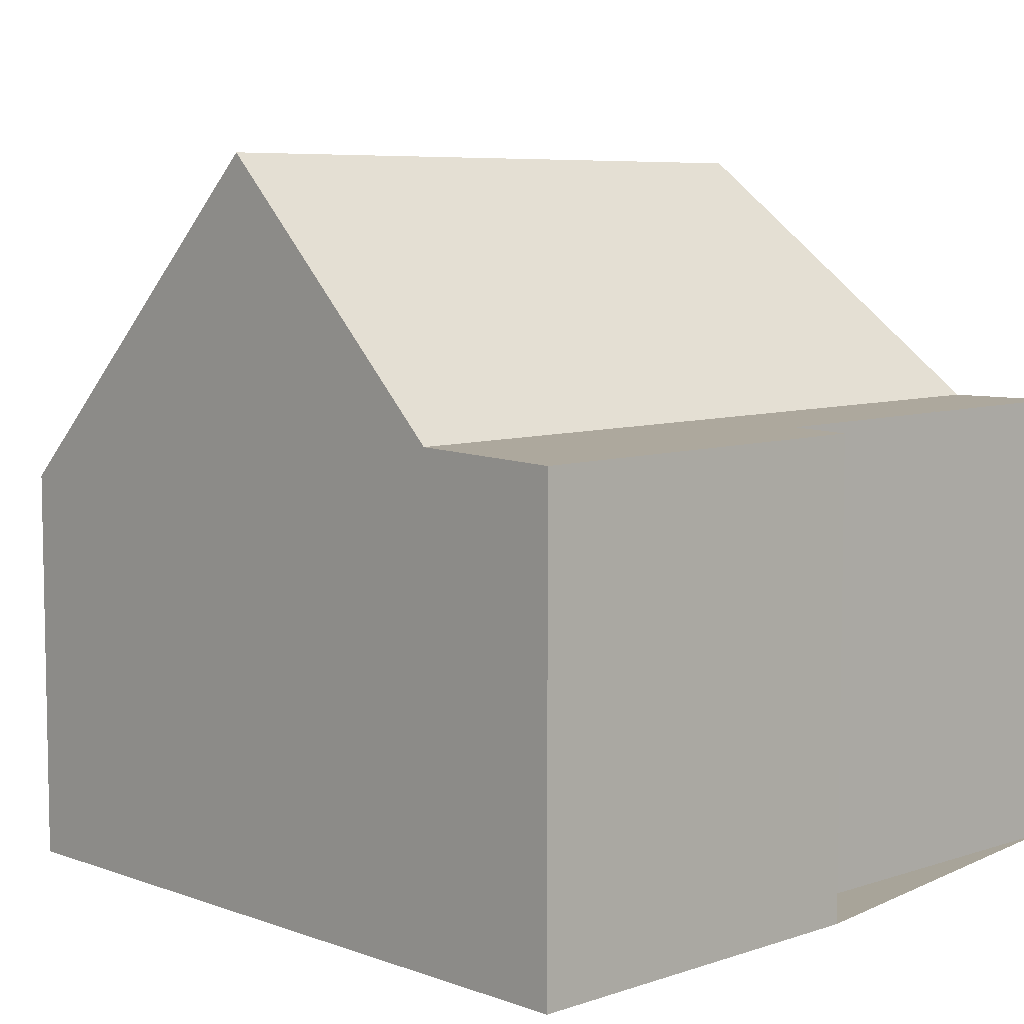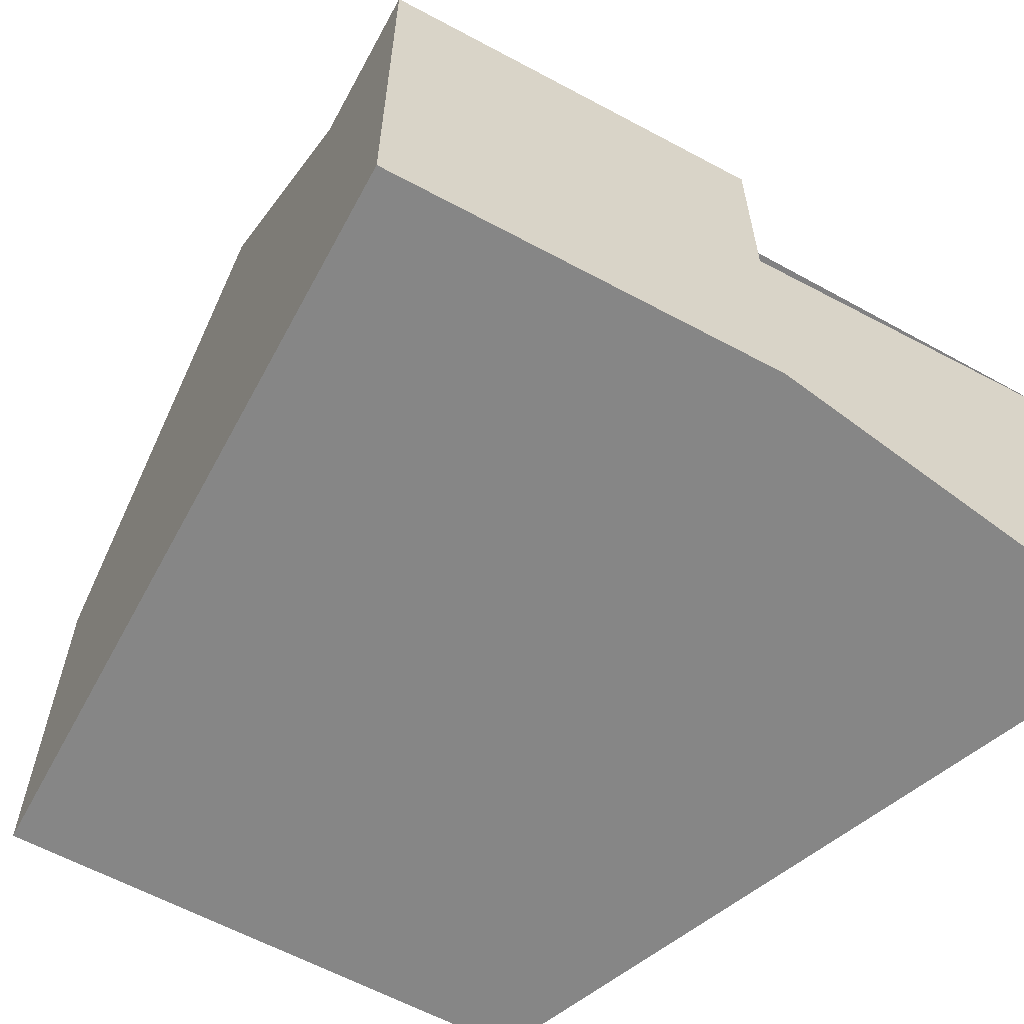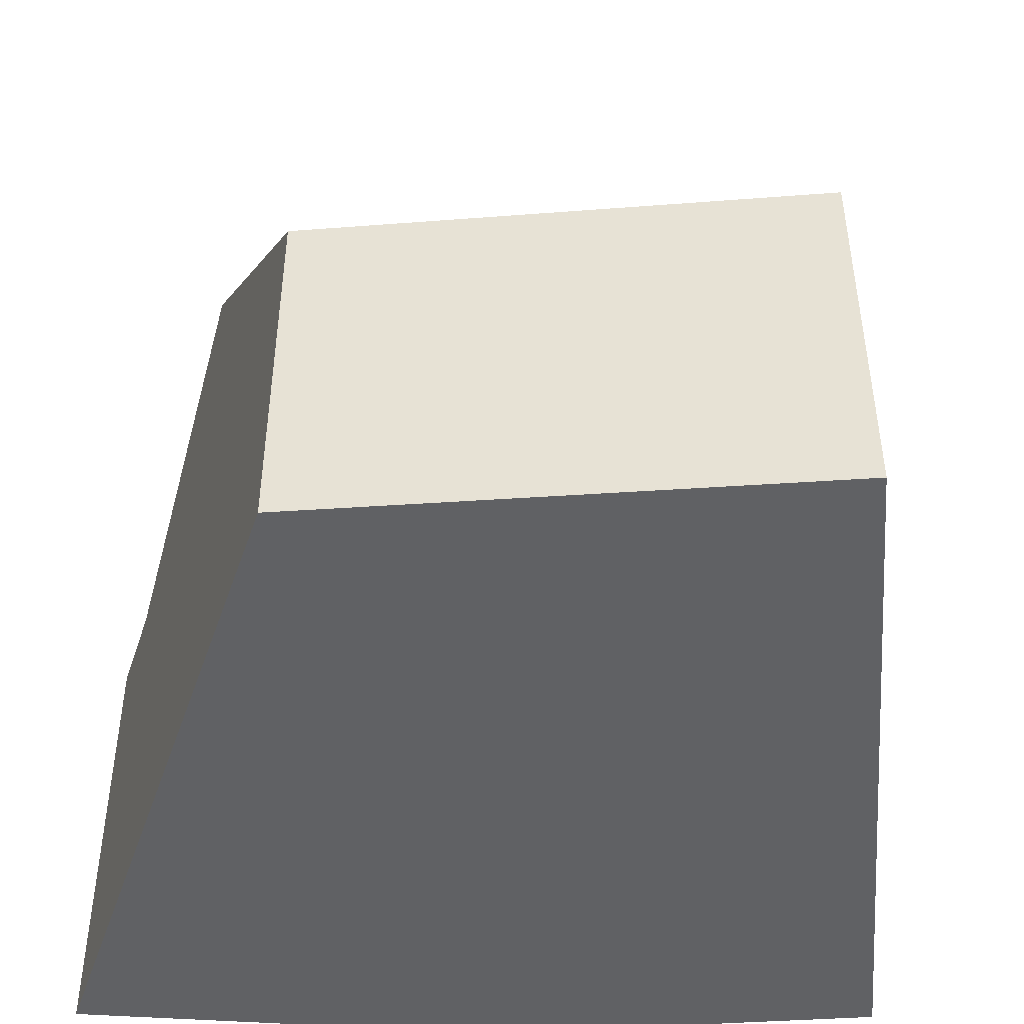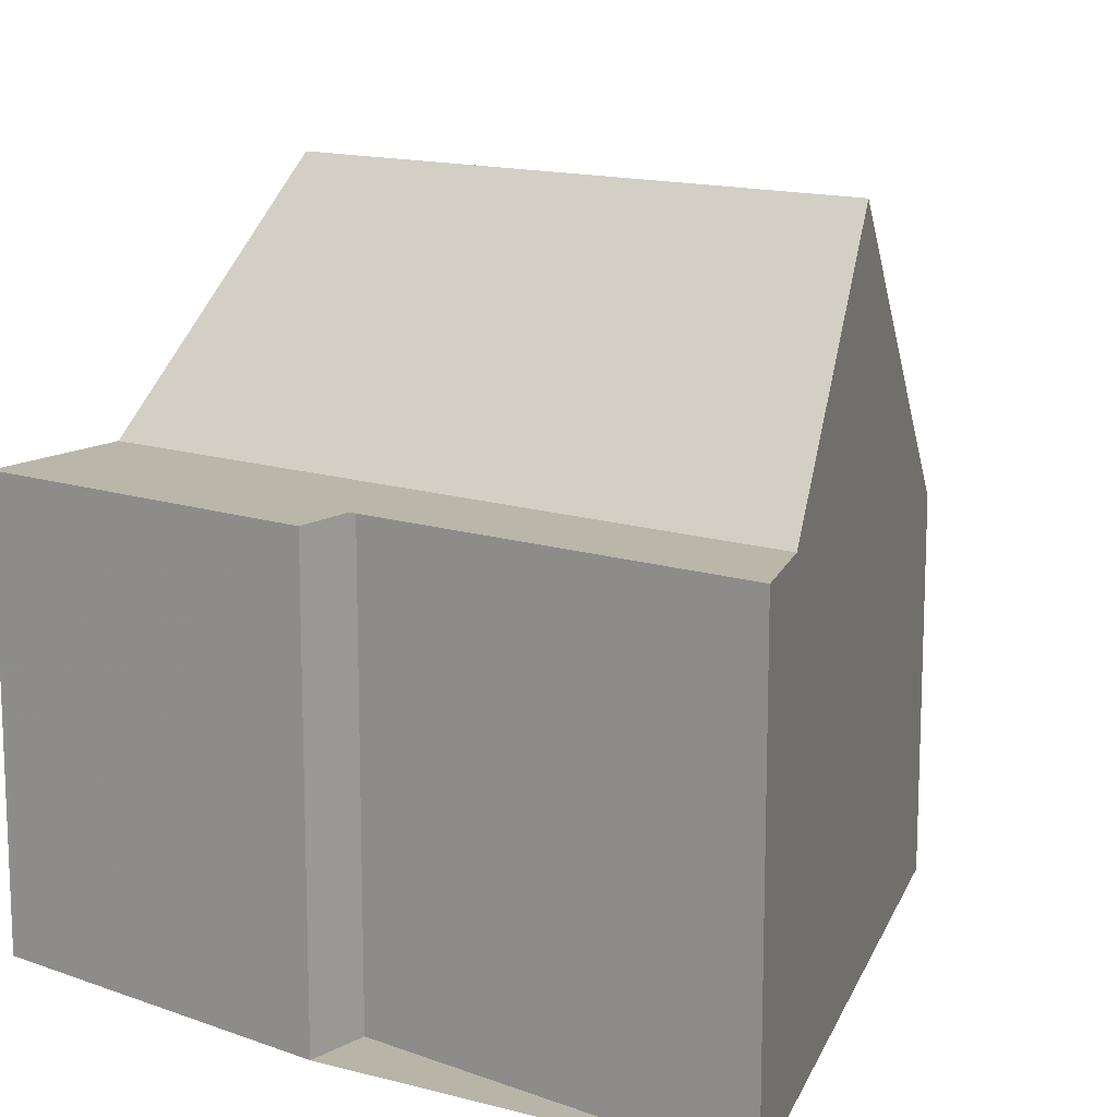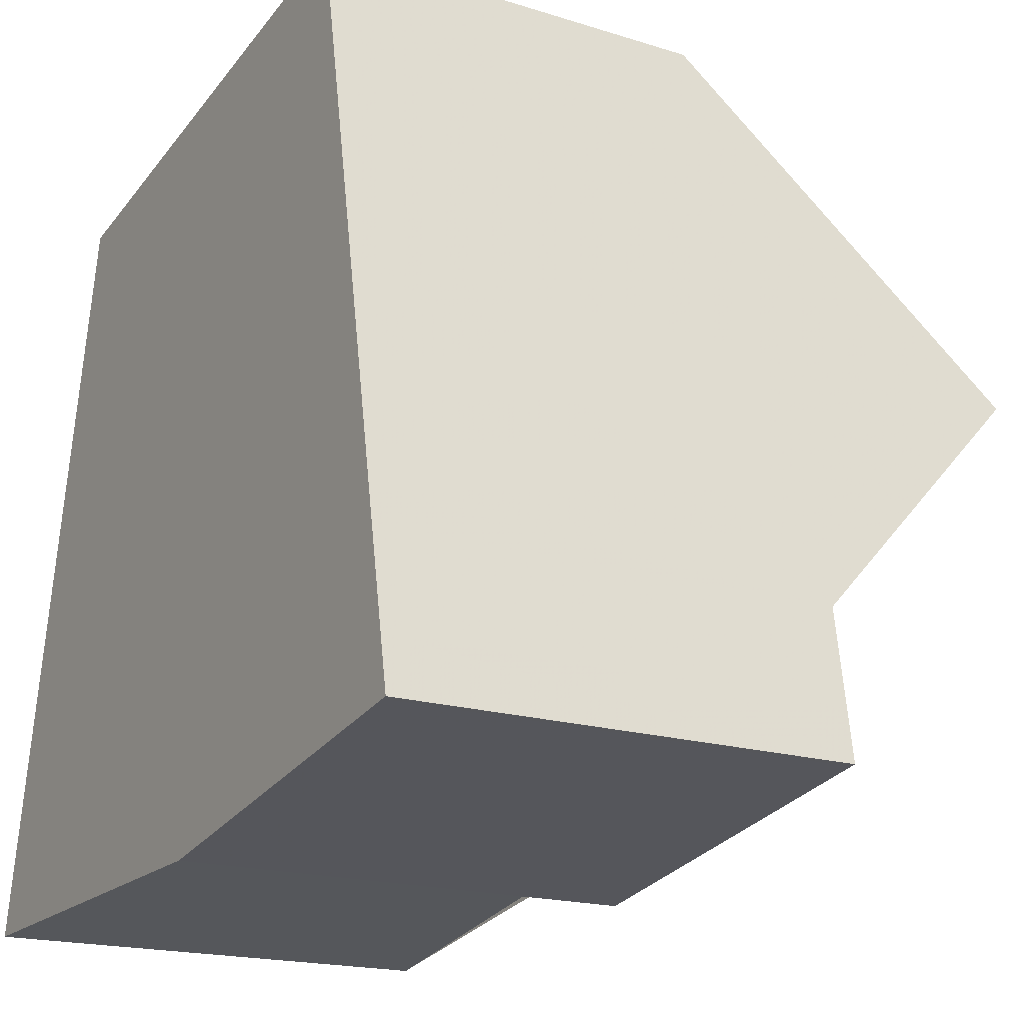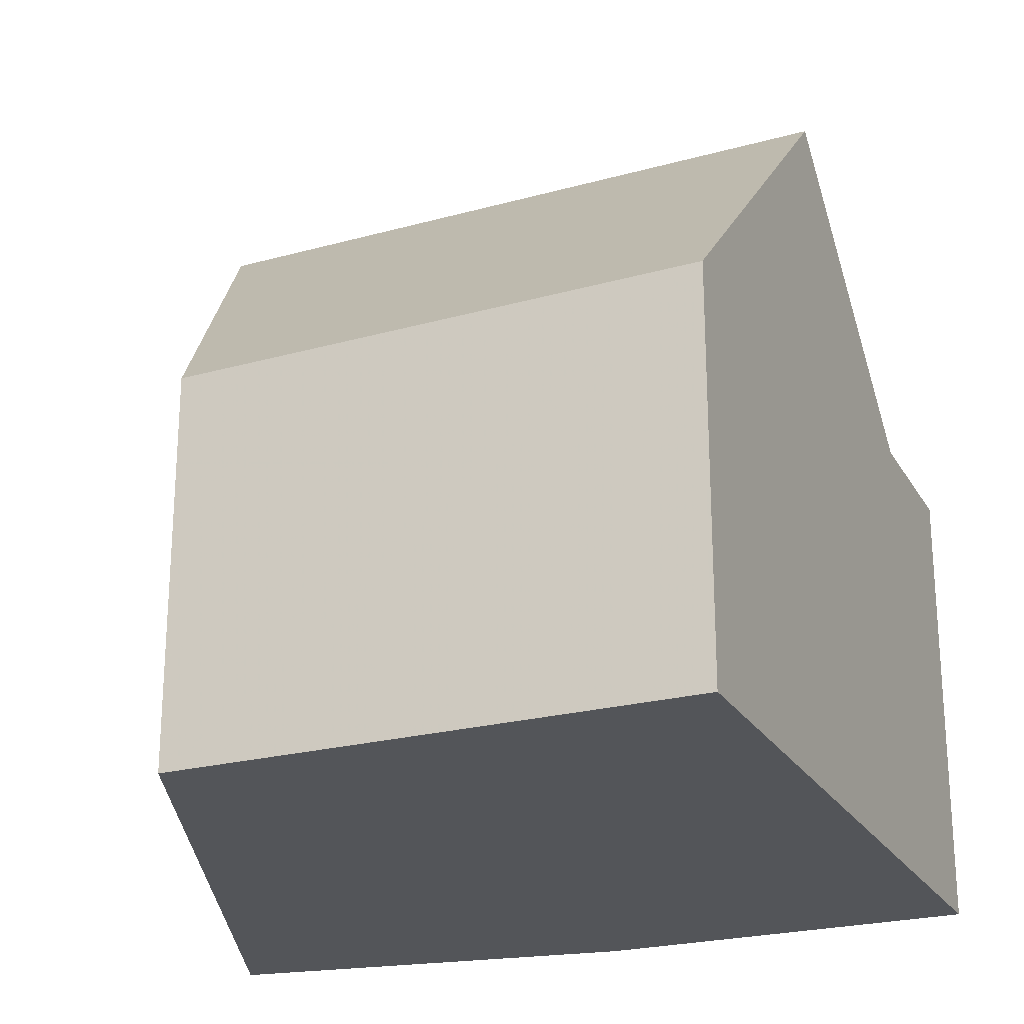
<metadata>
{"format":"obj","ext":"obj","renderer":"f3d","projection":"perspective","resolution":1024,"background":"white","views":[{"elev":7.1,"azim":-54.3,"up":"+Z"},{"elev":-62.2,"azim":-38.9,"up":"+Z"},{"elev":-47.0,"azim":174.0,"up":"+Z"},{"elev":13.0,"azim":29.0,"up":"+Z"},{"elev":-18.2,"azim":-121.4,"up":"+Y"},{"elev":-24.0,"azim":-166.6,"up":"+Z"}]}
</metadata>
<code>
v -1077 -775.1 4.419
v -1083 -774 4.504
v -1075 -783.2 5.331
v -1080 -782.4 5.311
v -1080 -783.1 5.287
v -1084 -782.3 5.269
v -1076 -779.2 8.157
v -1083 -777.8 8.211
v -1075 -782.2 5.36
v -1084 -780.6 5.321
v -1084 -780.3 5.685
v -1075 -781.9 5.578
v -1083 -777.8 8.21
v -1084 -780.3 5.684
v -1084 -780.7 5.322
v -1075 -781.9 5.579
v -1076 -779.2 8.158
v -1075 -782.2 5.359
v -1083 -777.8 8.211
v -1076 -779.2 8.157
v -1084 -780.6 5.321
v -1075 -782.2 5.36
v -1075 -783.2 5.33
v -1075 -782.2 5.359
v -1083 -775 5.496
v -1077 -776.3 5.519
v -1083 -775 5.496
v -1083 -777.8 8.21
v -1084 -780.7 5.322
v -1084 -782.4 5.269
v -1083 -774 4.503
v -1076 -779.2 8.158
v -1077 -776.3 5.519
v -1077 -775.1 4.42
v -1084 -781.7 5.287
v -1084 -781.8 5.288
v -1080 -782.5 5.306
v -1083 -774.1 4.555
v -1083 -774.1 4.554
v -1077 -775.1 4.46
v -1077 -775.1 4.459
v -1077 -775.1 4.459
v -1077 -775.1 4.419
v -1077 -775.1 0
v -1077 -775.1 0
v -1083 -774 4.503
v -1083 -774 4.504
v -1083 -774 0
v -1083 -774 8.882e-16
v -1075 -783.2 5.33
v -1075 -783.2 5.331
v -1075 -783.2 0
v -1075 -783.2 0
v -1080 -782.5 5.306
v -1080 -782.4 5.311
v -1080 -782.4 0
v -1080 -782.5 8.882e-16
v -1084 -782.4 5.269
v -1080 -783.1 5.287
v -1080 -783.1 0
v -1084 -782.4 0
v -1084 -781.7 5.287
v -1084 -782.3 5.269
v -1084 -782.3 0
v -1084 -781.7 0
v -1075 -781.9 5.578
v -1076 -779.2 8.157
v -1076 -779.2 0
v -1075 -781.9 8.882e-16
v -1084 -780.3 5.685
v -1084 -780.6 5.321
v -1084 -780.6 -8.882e-16
v -1084 -780.3 0
v -1083 -777.8 8.211
v -1084 -780.3 5.685
v -1084 -780.3 0
v -1083 -777.8 0
v -1075 -782.2 5.36
v -1075 -781.9 5.578
v -1075 -781.9 8.882e-16
v -1075 -782.2 -8.882e-16
v -1083 -775 5.496
v -1083 -777.8 8.211
v -1083 -777.8 0
v -1083 -775 0
v -1075 -783.2 5.331
v -1075 -782.2 5.36
v -1075 -782.2 -8.882e-16
v -1075 -783.2 0
v -1080 -782.4 5.311
v -1075 -783.2 5.33
v -1075 -783.2 0
v -1080 -782.4 0
v -1083 -774.1 4.555
v -1083 -775 5.496
v -1083 -775 0
v -1083 -774.1 -8.882e-16
v -1076 -779.2 8.157
v -1077 -776.3 5.519
v -1077 -776.3 0
v -1076 -779.2 0
v -1084 -782.3 5.269
v -1084 -782.4 5.269
v -1084 -782.4 0
v -1084 -782.3 0
v -1077 -775.1 4.42
v -1083 -774 4.503
v -1083 -774 8.882e-16
v -1077 -775.1 0
v -1077 -775.1 4.419
v -1077 -775.1 4.42
v -1077 -775.1 0
v -1077 -775.1 0
v -1084 -780.6 5.321
v -1084 -781.7 5.287
v -1084 -781.7 0
v -1084 -780.6 -8.882e-16
v -1080 -783.1 5.287
v -1080 -782.5 5.306
v -1080 -782.5 8.882e-16
v -1080 -783.1 0
v -1083 -774 4.504
v -1083 -774.1 4.555
v -1083 -774.1 -8.882e-16
v -1083 -774 0
v -1077 -776.3 5.519
v -1077 -775.1 4.459
v -1077 -775.1 0
v -1077 -776.3 0
v -1077 -775.1 0
v -1075 -783.2 0
v -1080 -782.4 0
v -1080 -783.1 0
v -1084 -782.3 0
v -1083 -774 0
f 24 22 3 23
f 15 10 11 14
f 14 11 8 13
f 17 7 12 16
f 16 12 9 18
f 16 14 13 17
f 18 15 14 16
f 28 19 25 27
f 36 30 6 35
f 39 27 25 38
f 33 26 20 32
f 37 5 30 36
f 41 26 33 40
f 32 28 27 33
f 40 33 27 39
f 35 21 29 36
f 36 29 24 23 4 37
f 38 2 31 39
f 40 34 1 41
f 39 31 34 40
f 43 44 45 42
f 47 48 49 46
f 51 52 53 50
f 55 56 57 54
f 59 60 61 58
f 63 64 65 62
f 67 68 69 66
f 71 72 73 70
f 75 76 77 74
f 79 80 81 78
f 83 84 85 82
f 87 88 89 86
f 91 92 93 90
f 95 96 97 94
f 99 100 101 98
f 103 104 105 102
f 107 108 109 106
f 111 112 113 110
f 115 116 117 114
f 119 120 121 118
f 123 124 125 122
f 127 128 129 126
f 131 132 133 134 135 130

</code>
